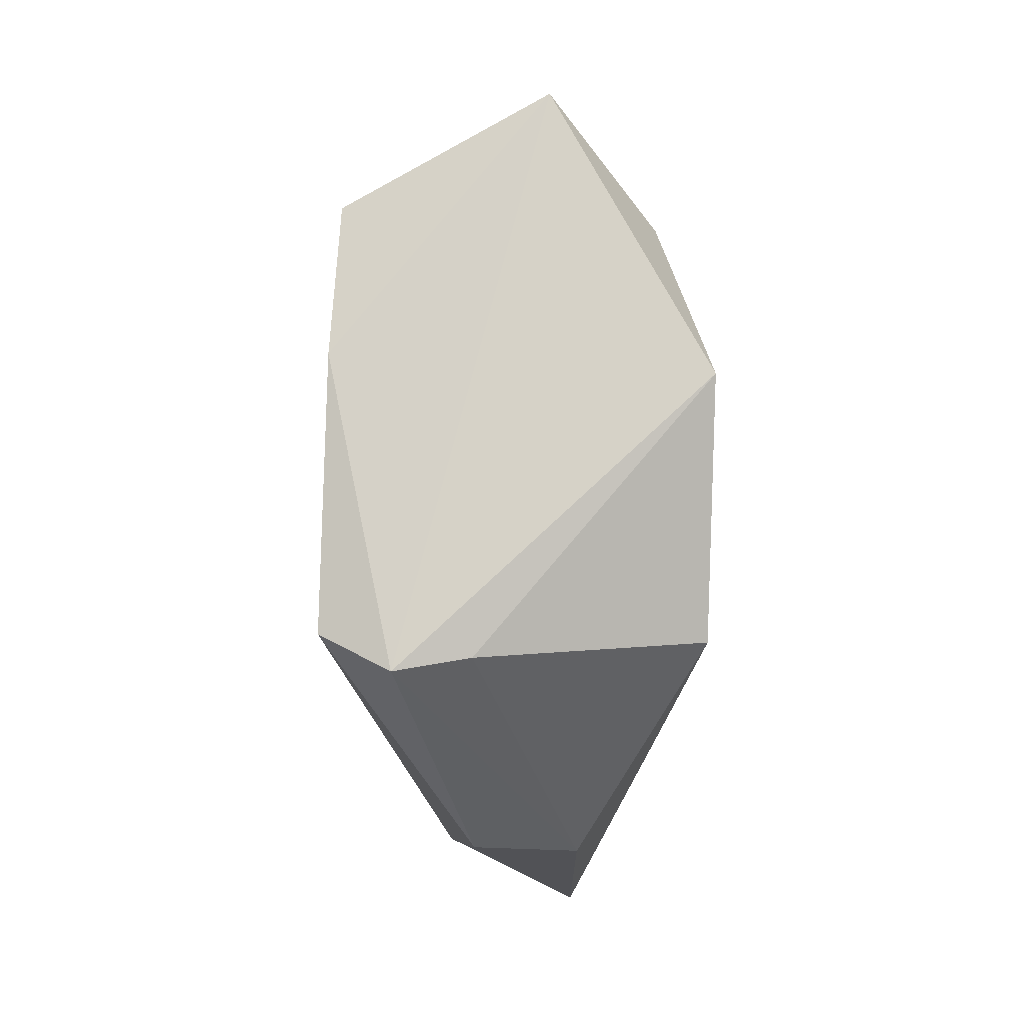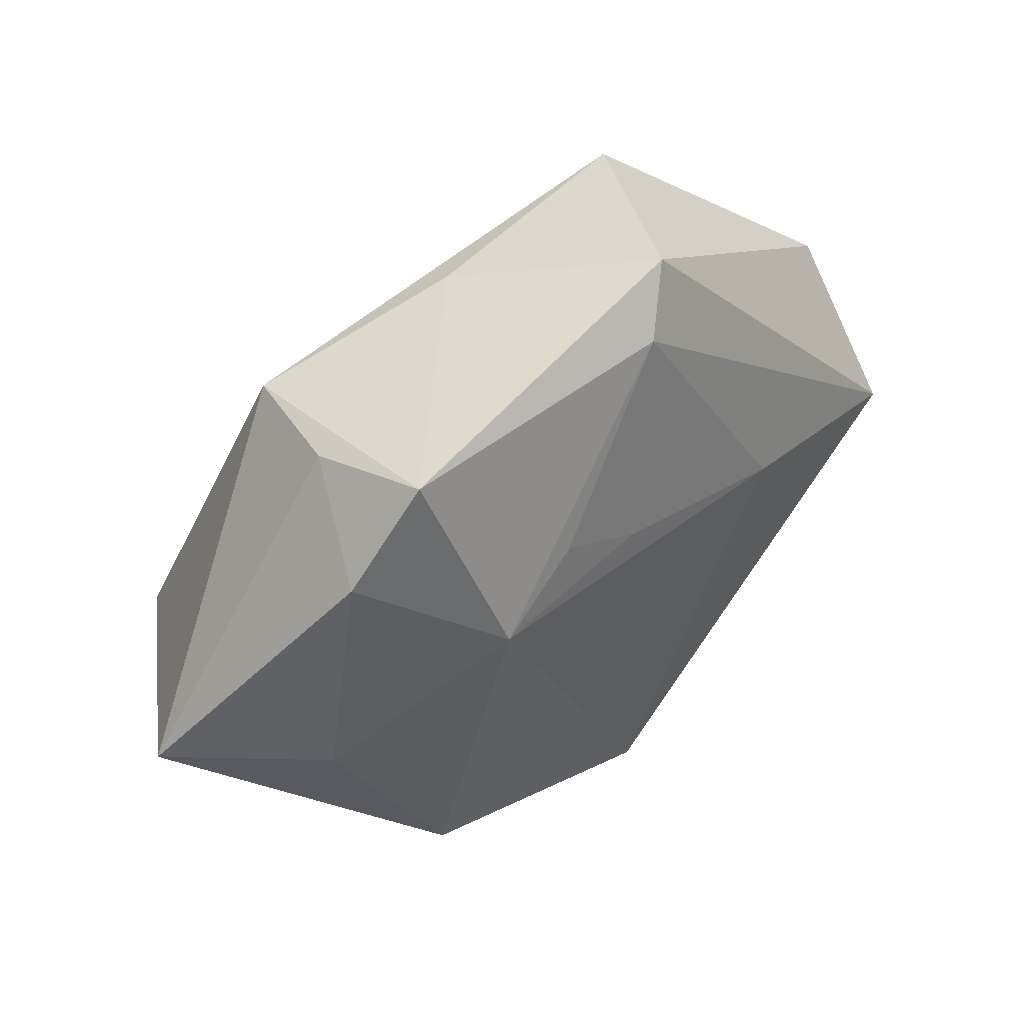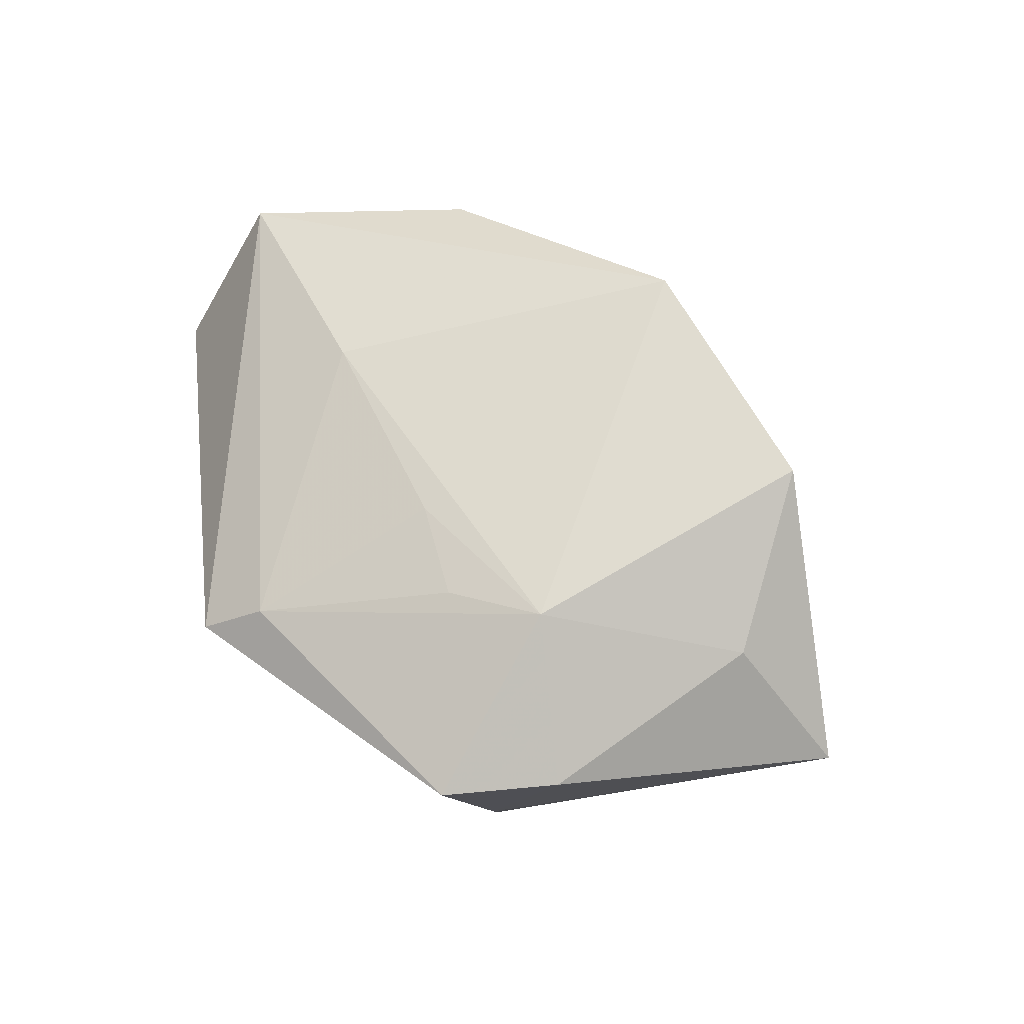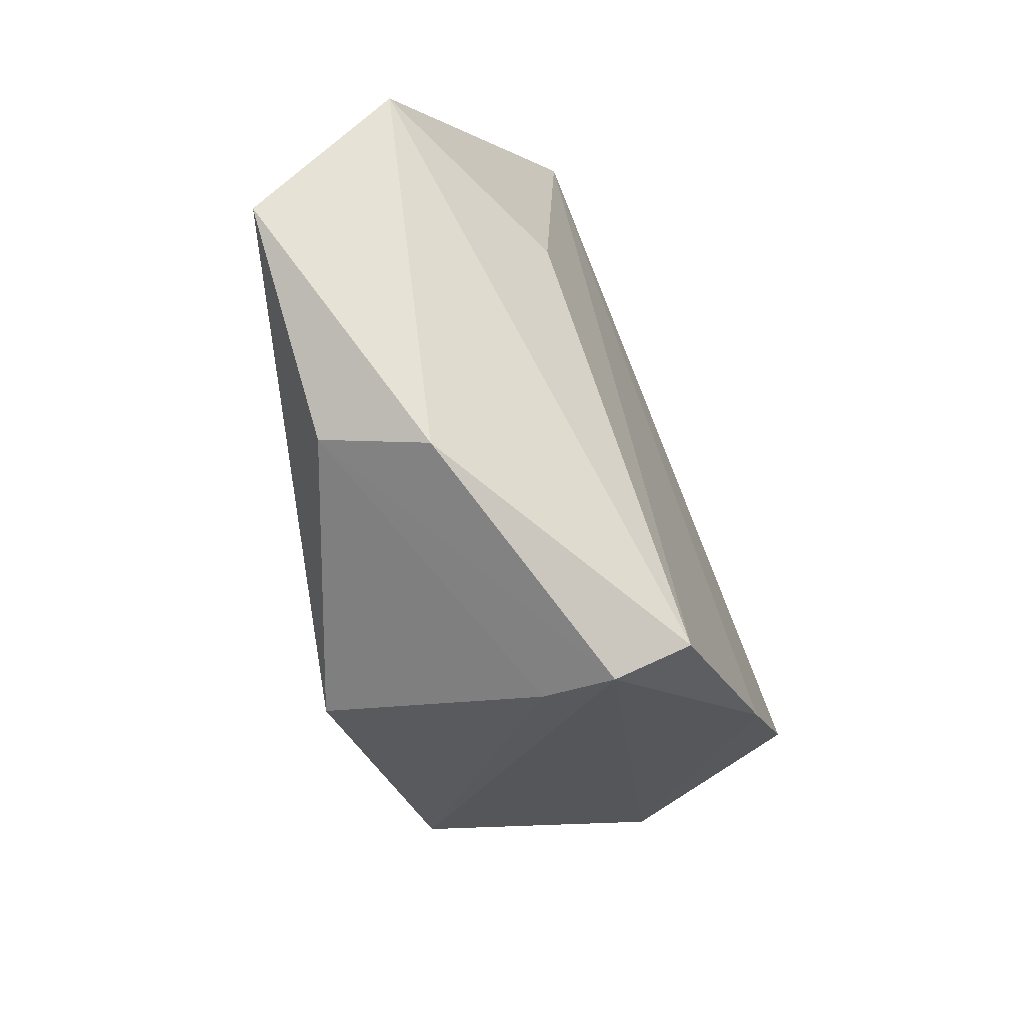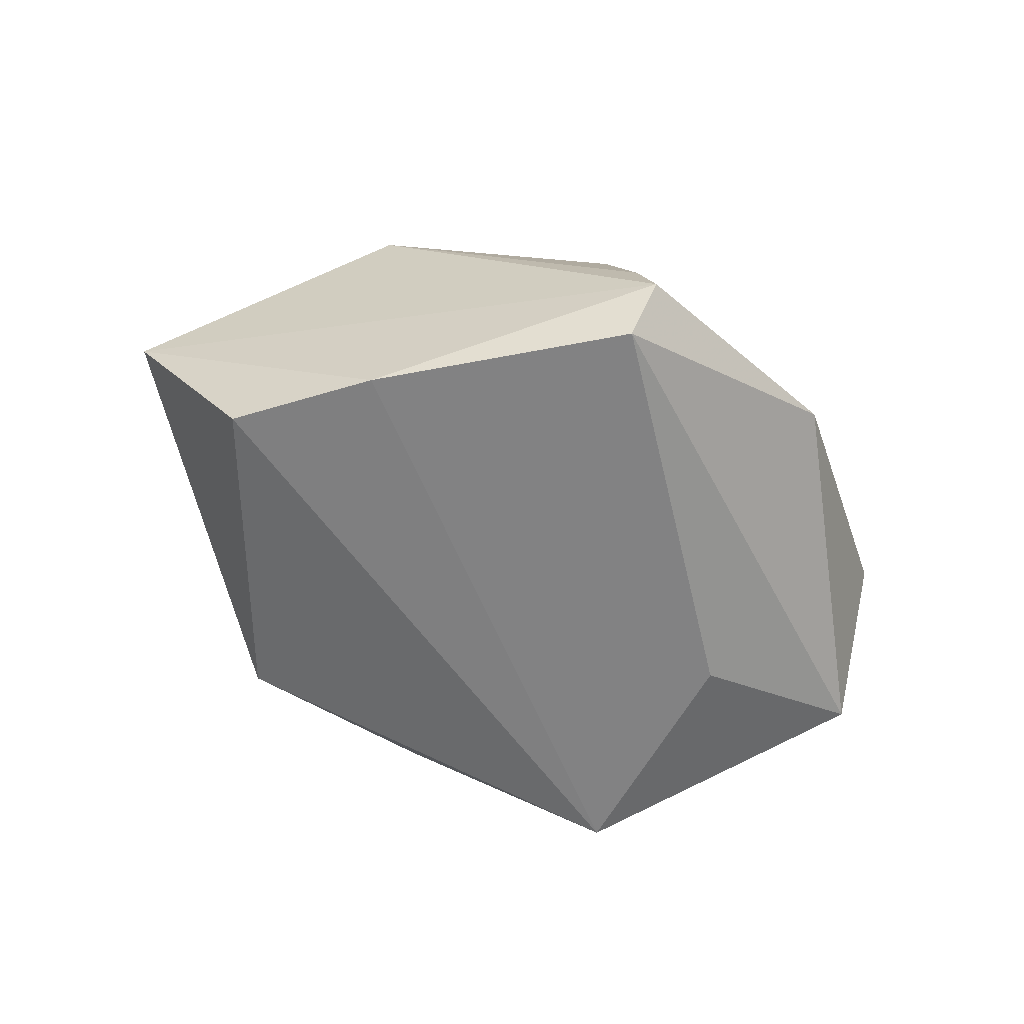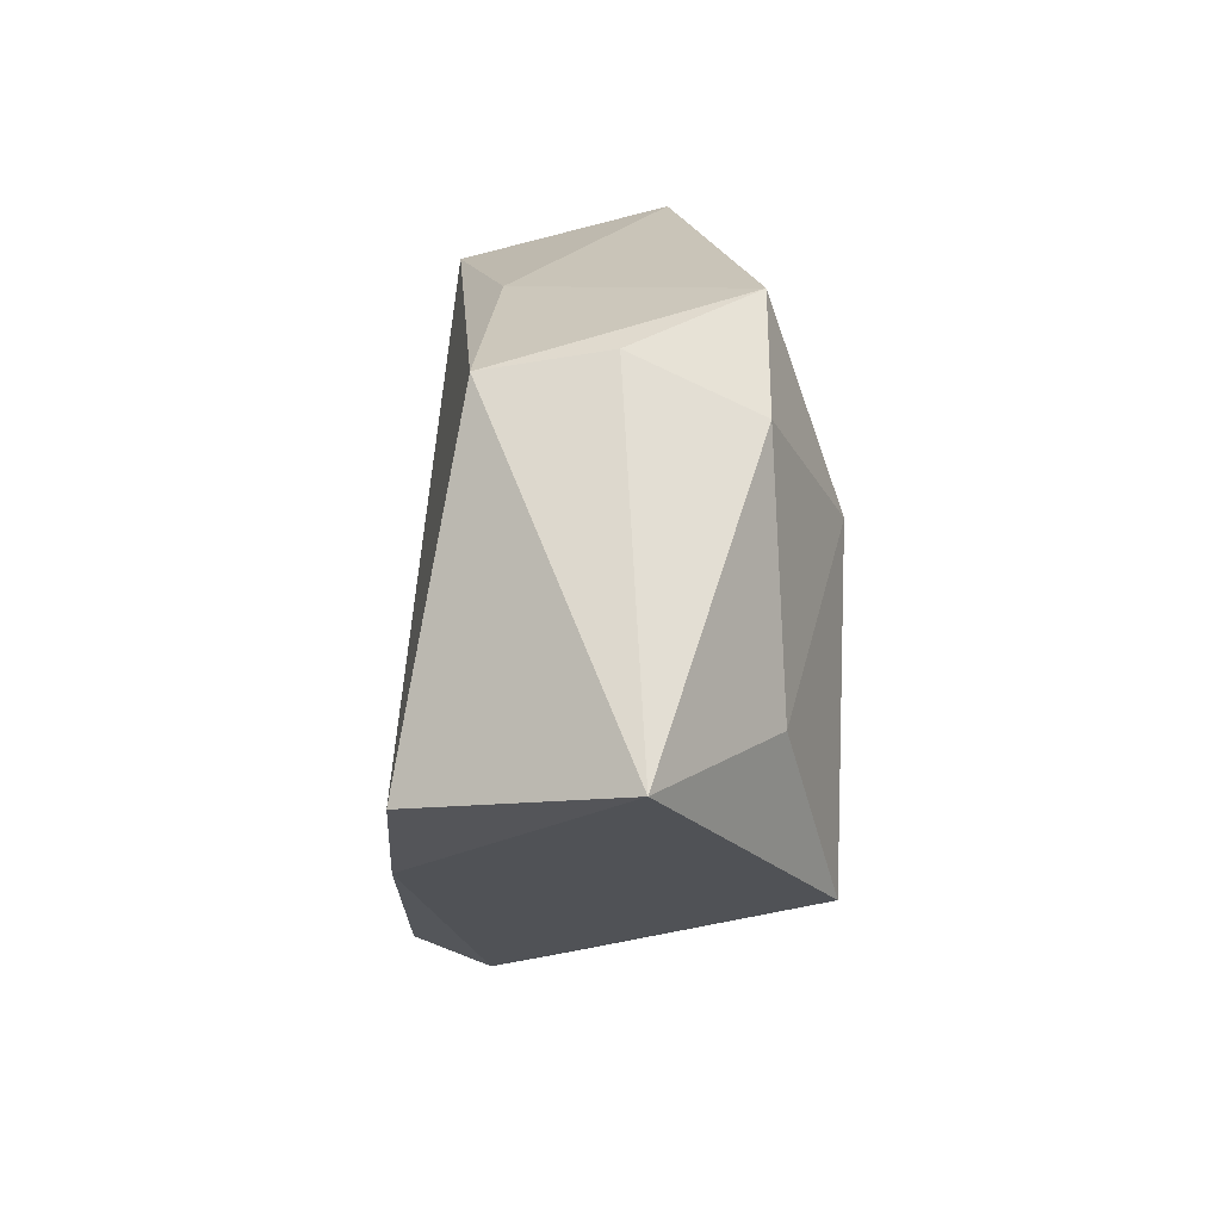
<metadata>
{"format":"obj","ext":"obj","renderer":"f3d","projection":"perspective","resolution":1024,"background":"white","views":[{"elev":-67.7,"azim":-93.5,"up":"+Y"},{"elev":52.7,"azim":-37.8,"up":"+Y"},{"elev":69.1,"azim":-136.4,"up":"+Z"},{"elev":-54.0,"azim":110.7,"up":"+Y"},{"elev":-64.9,"azim":-21.7,"up":"+Z"},{"elev":13.8,"azim":-92.3,"up":"+Y"}]}
</metadata>
<code>
v 0.05425 -0.005596 0.01113
v -0.02344 0.03702 0.01392
v 0.05503 0.009497 -0.005385
v 0.01654 0.0414 0.006841
v -0.03305 0.02591 0.01365
v -0.01793 0.01324 0.02265
v -0.03866 -0.002802 0.01494
v -0.0009208 0.03469 -0.01135
v 0.002118 -0.0322 0.02275
v -0.0273 0.03182 -0.0003025
v 0.003595 0.01223 0.01912
v 0.03453 -0.02614 0.01005
v -0.05478 -0.003915 0.000969
v 0.001053 -0.03794 -0.02205
v 0.0112 0.03566 0.01214
v 0.03138 0.005149 -0.01653
v -0.02792 -0.02372 0.02153
v -0.02664 -0.02073 -0.023
v -0.006798 0.01846 0.01965
v 0.02698 0.03456 -0.01626
v -0.02543 0.02943 -0.01461
v 0.03229 -0.0303 -0.002753
v -0.04088 -0.009366 -0.02269
v 0.002972 -0.04243 -0.01349
v 0.001751 -0.04034 -0.00449
v 0.02826 0.003064 0.01635
f 14 3 22
f 16 3 14
f 14 20 16
f 16 20 3
f 3 20 4
f 18 20 14
f 1 22 3
f 3 4 1
f 1 26 9
f 14 22 24
f 24 18 14
f 24 17 13
f 13 18 24
f 2 4 8
f 8 21 2
f 8 4 20
f 20 21 8
f 23 18 13
f 13 21 23
f 20 18 23
f 23 21 20
f 26 1 15
f 15 1 4
f 15 11 26
f 19 11 15
f 15 4 2
f 12 1 9
f 22 1 12
f 12 24 22
f 2 5 6
f 6 15 2
f 19 15 6
f 6 17 9
f 6 11 19
f 9 26 6
f 26 11 6
f 13 17 7
f 7 5 13
f 17 6 7
f 7 6 5
f 10 21 13
f 13 5 10
f 2 21 10
f 10 5 2
f 9 17 25
f 17 24 25
f 25 12 9
f 24 12 25

</code>
